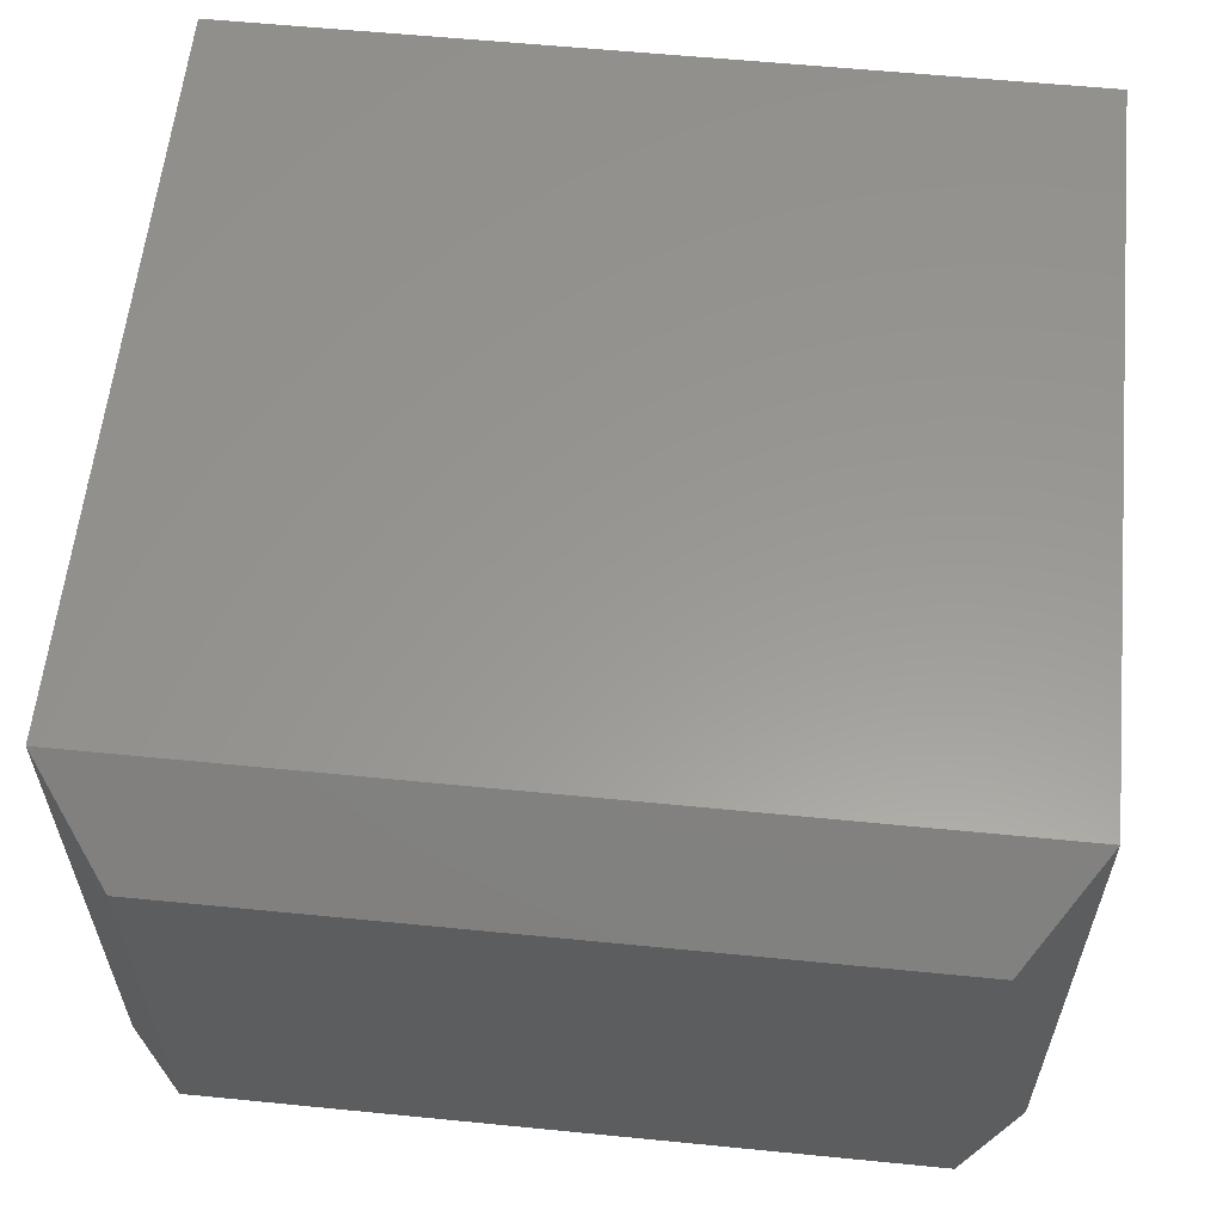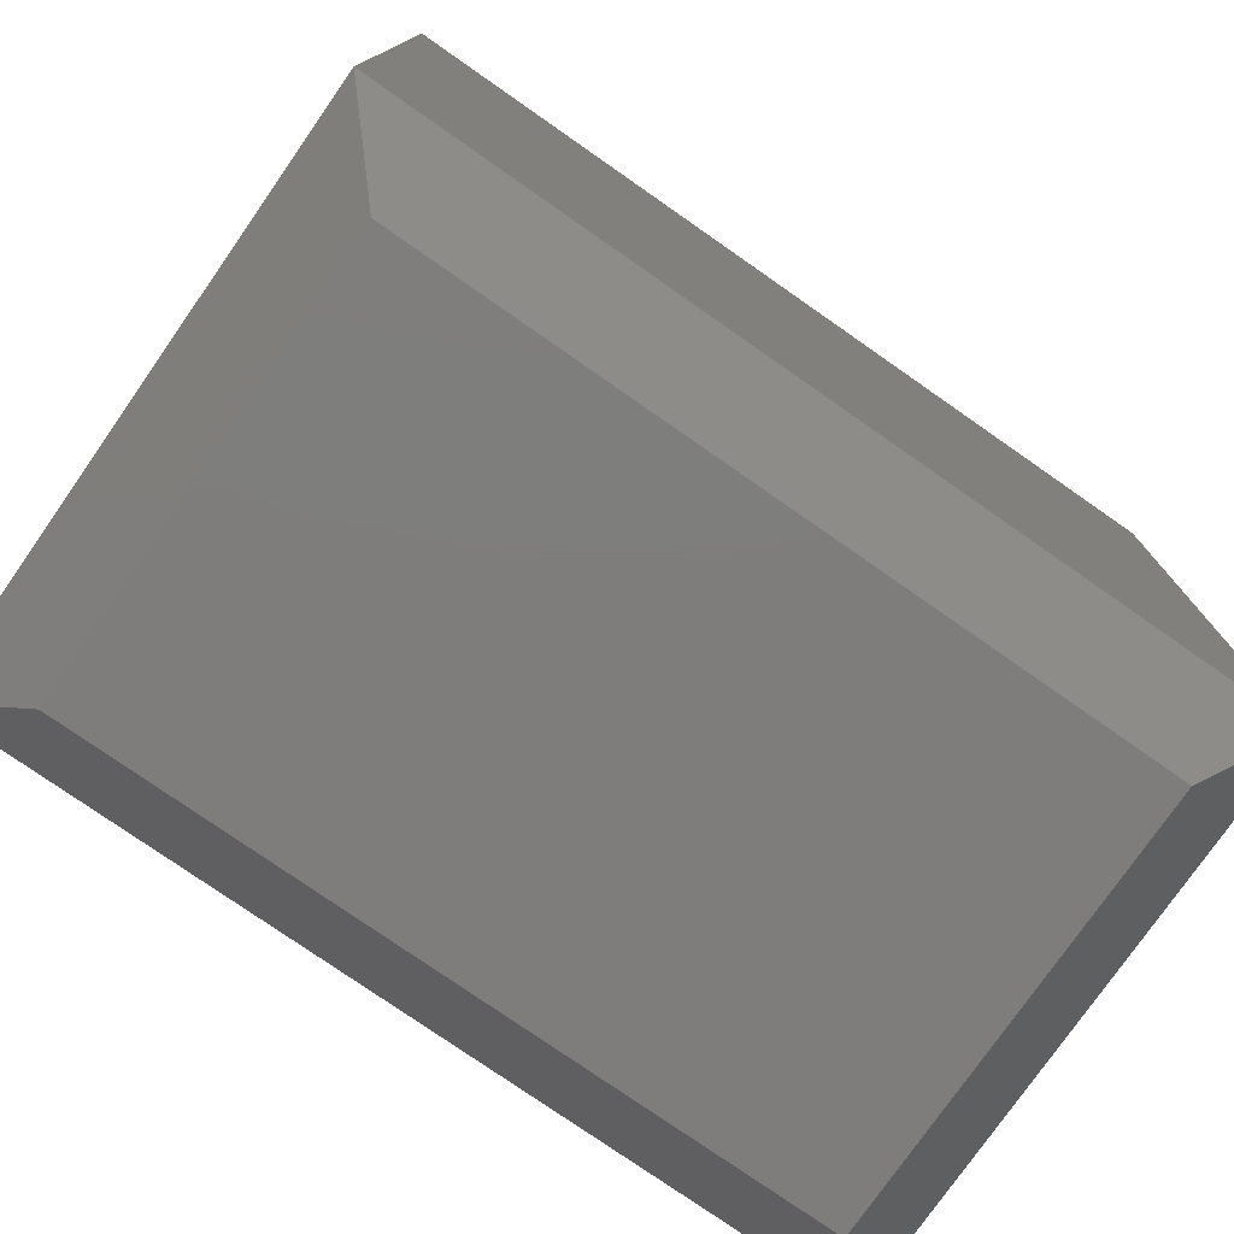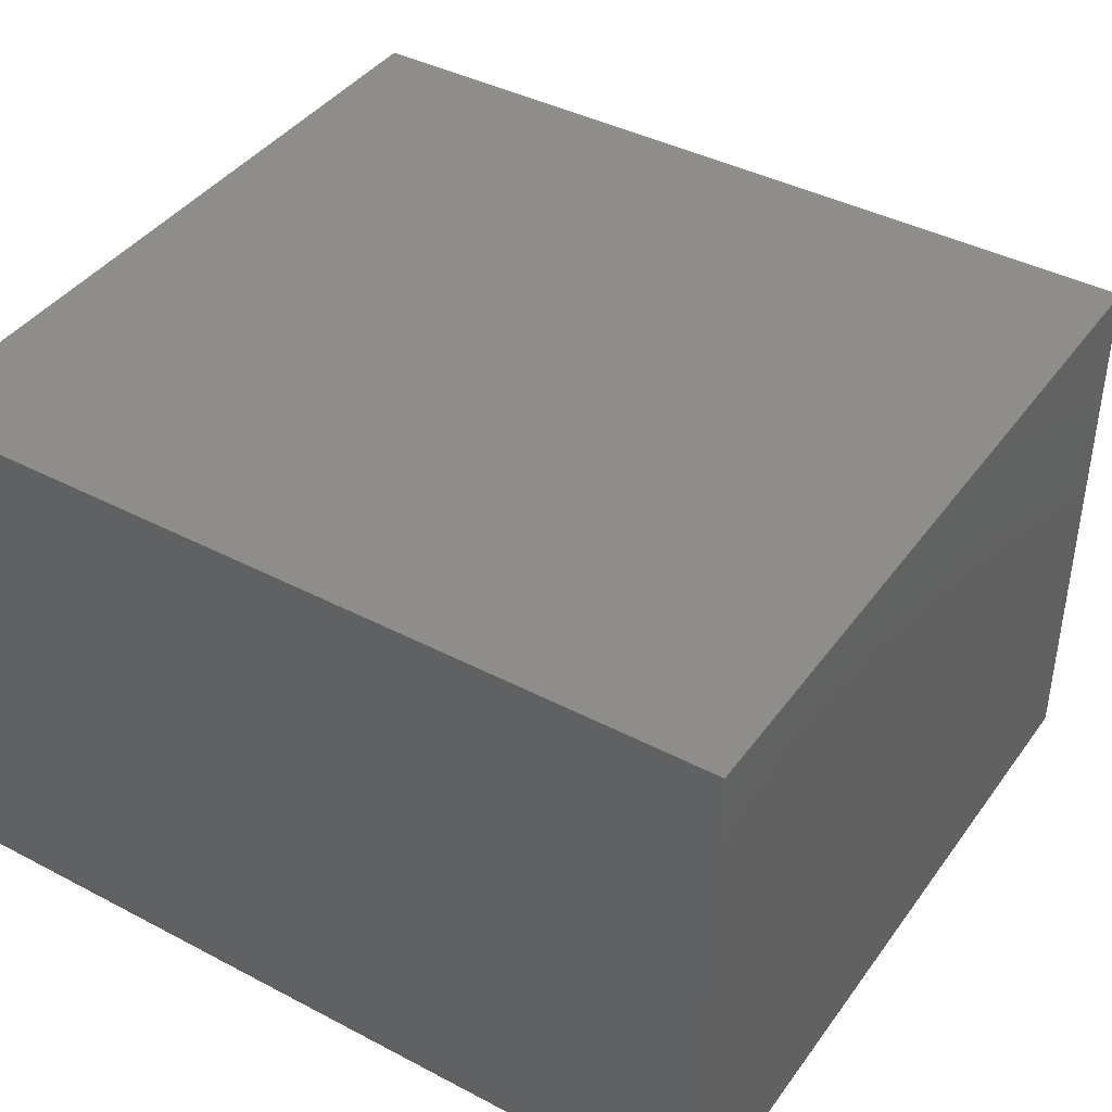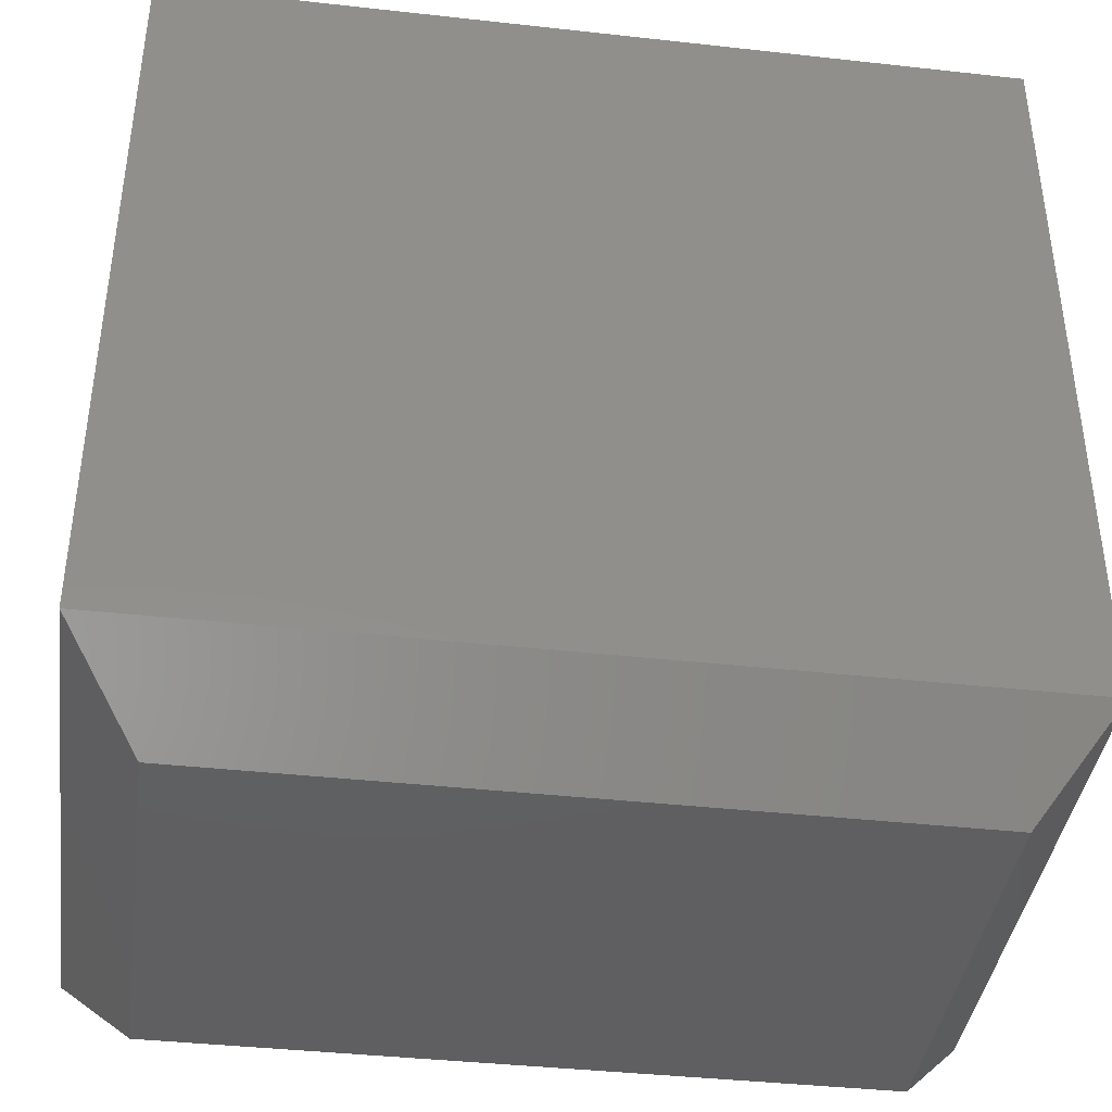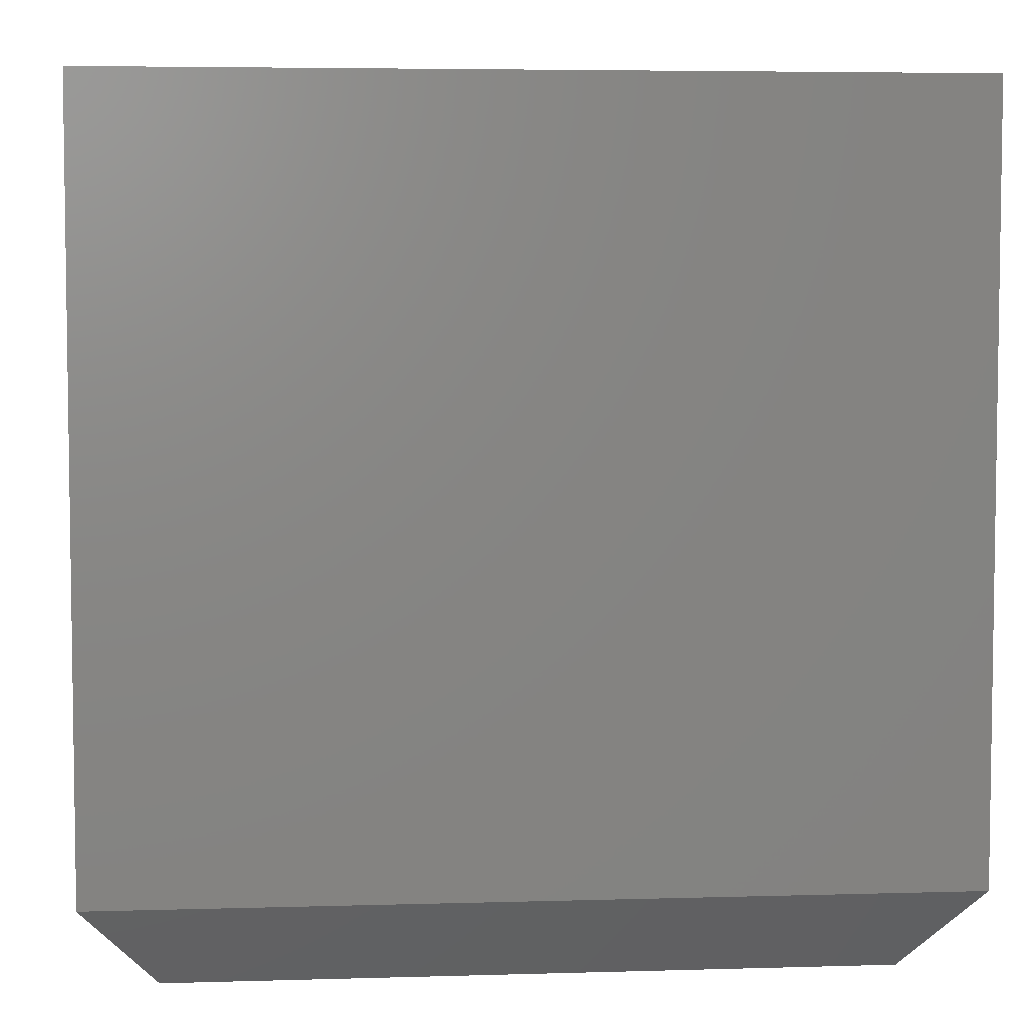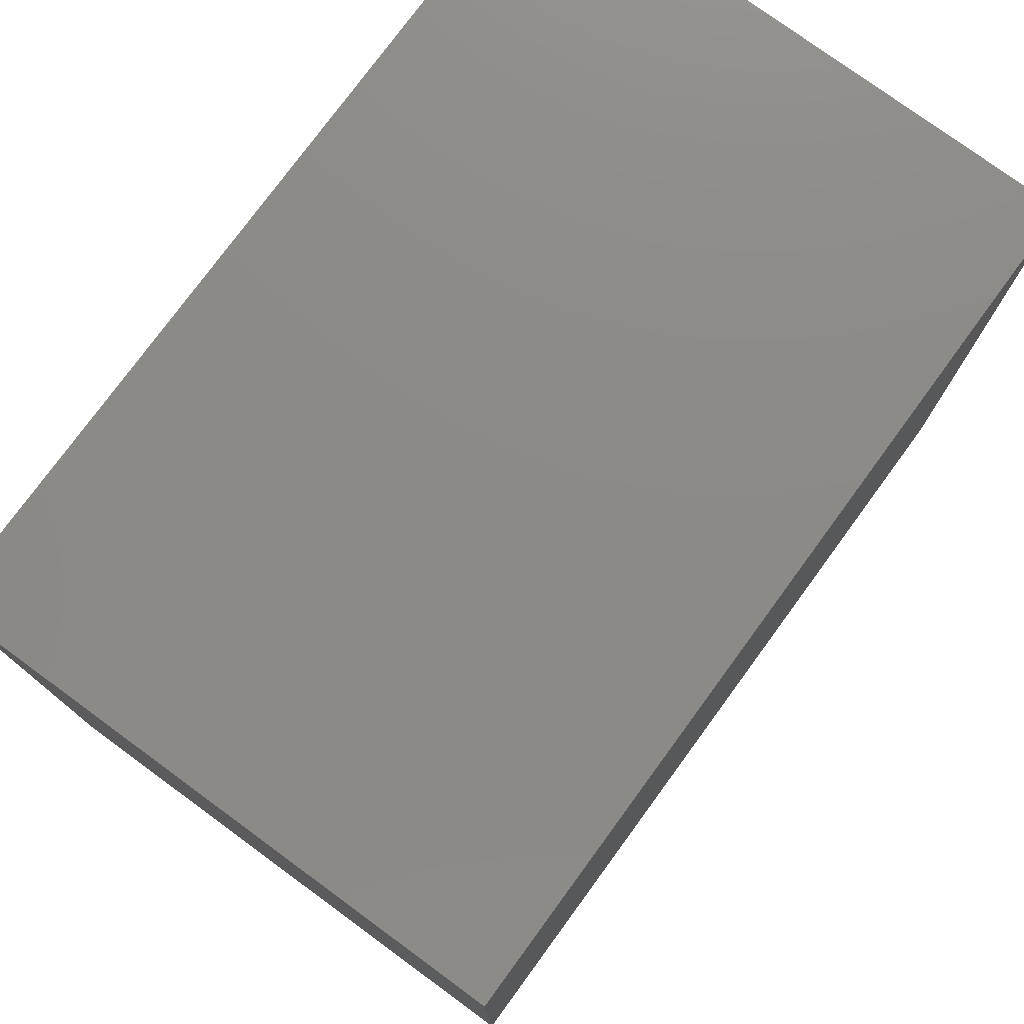
<metadata>
{"format":"stl","ext":"stl","renderer":"f3d","projection":"perspective","resolution":1024,"background":"white","views":[{"elev":59.1,"azim":-174.2,"up":"+Y"},{"elev":-77.3,"azim":-34.9,"up":"+Z"},{"elev":40.9,"azim":32.6,"up":"+Y"},{"elev":-40.0,"azim":-7.8,"up":"+Z"},{"elev":5.2,"azim":-5.3,"up":"+Z"},{"elev":77.2,"azim":-53.8,"up":"+Z"}]}
</metadata>
<code>
# stl→obj: 12 verts, 20 faces
v -5.073e-17 -0.5 -0.6719
v 0.75 -0.5 -0.6719
v 4.592e-17 -0.5 0
v 0.75 -0.5 0
v 4.784e-18 8.674e-18 -0.6719
v 4.592e-17 8.327e-17 0
v 0.75 8.674e-18 -0.6719
v 0.75 8.327e-17 0
v 0.0625 -0.4375 -0.75
v 0.0625 -0.0625 -0.75
v 0.6875 -0.4375 -0.75
v 0.6875 -0.0625 -0.75
f 1 2 3
f 3 2 4
f 5 6 7
f 7 6 8
f 3 6 1
f 1 6 5
f 2 7 4
f 4 7 8
f 9 10 11
f 11 10 12
f 1 5 9
f 9 5 10
f 7 12 5
f 5 12 10
f 7 2 12
f 12 2 11
f 2 1 11
f 11 1 9
f 4 8 3
f 3 8 6

</code>
